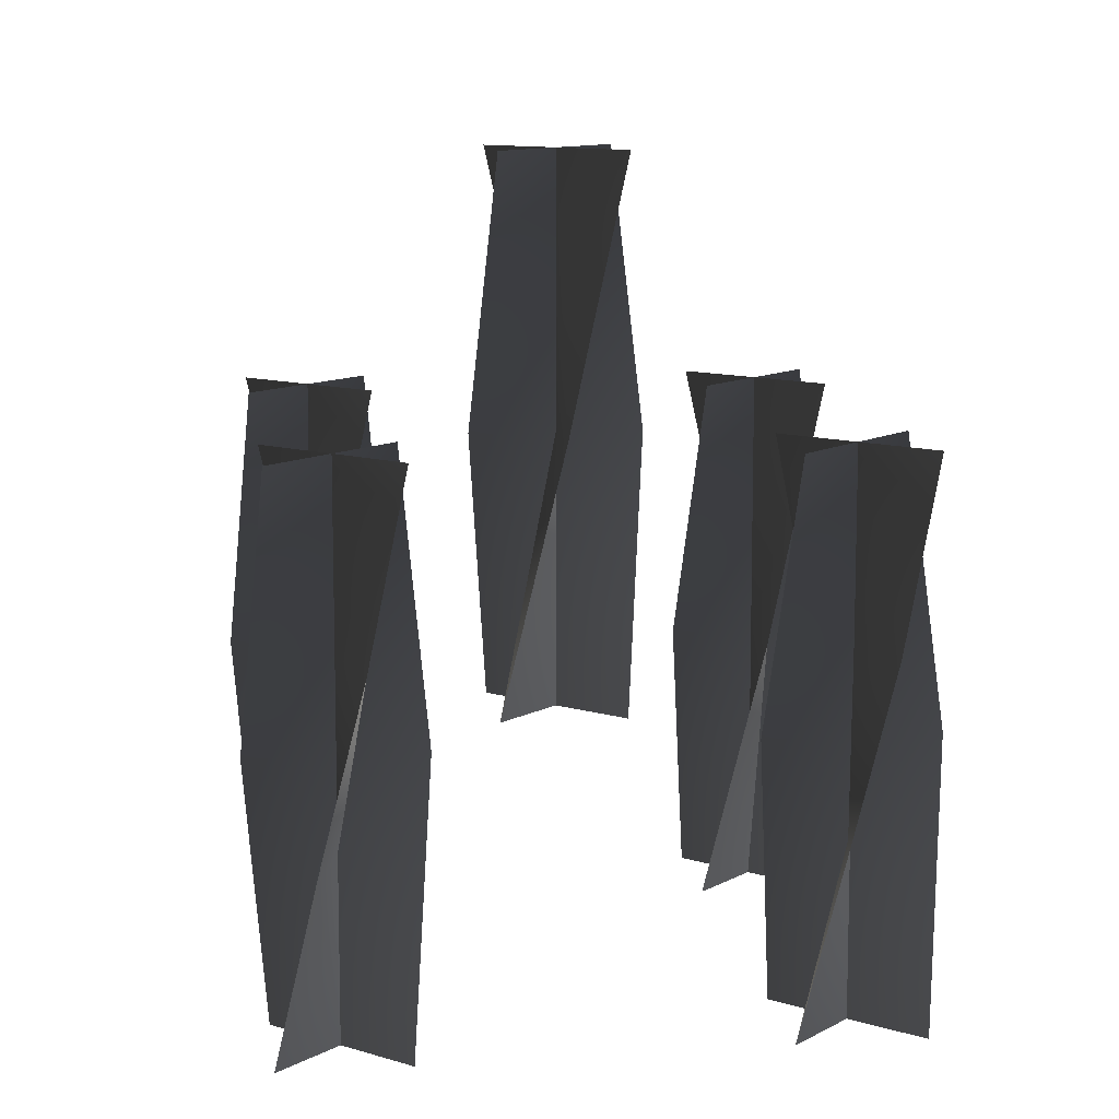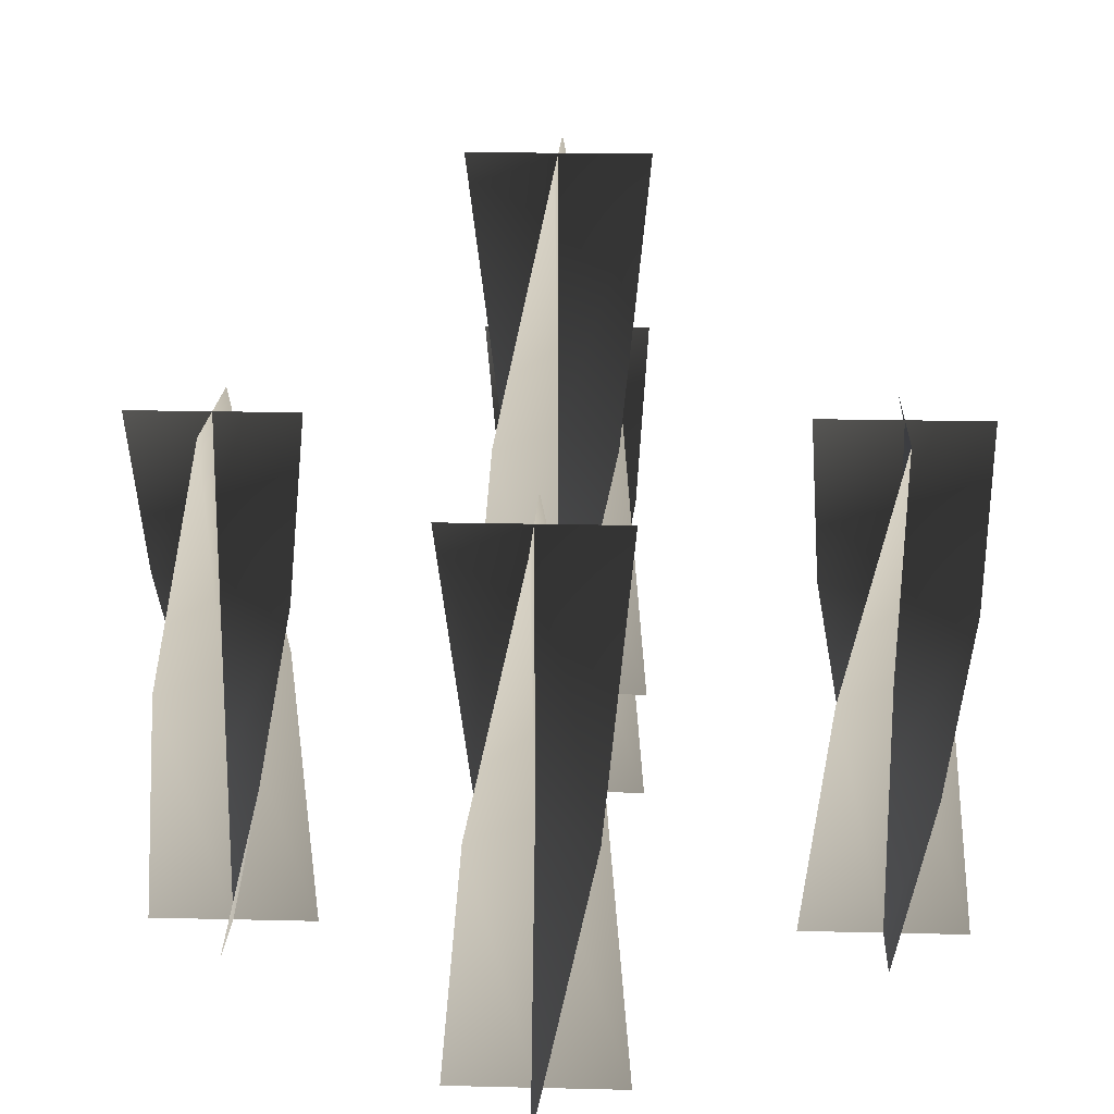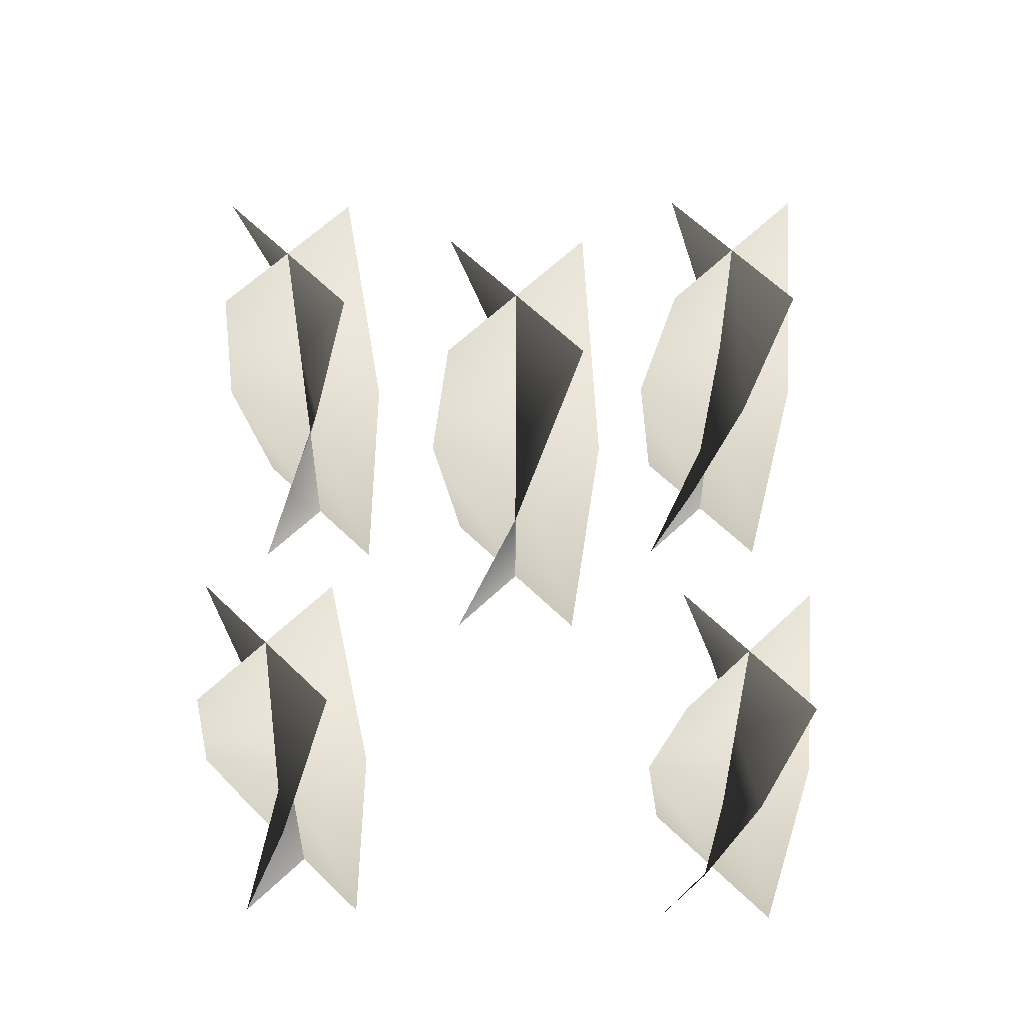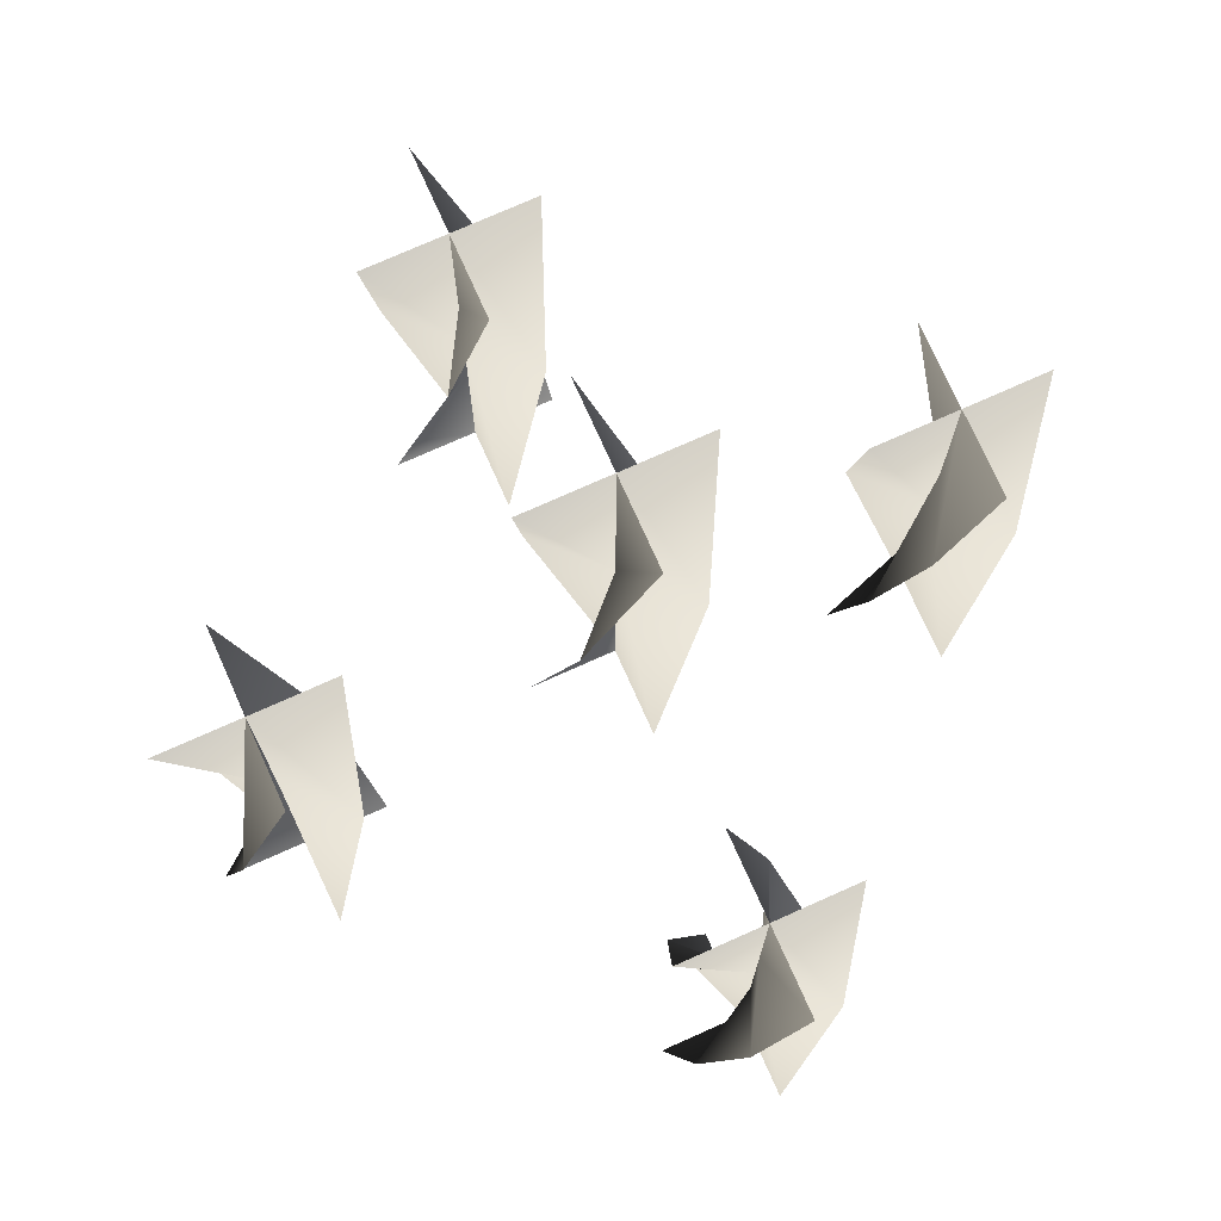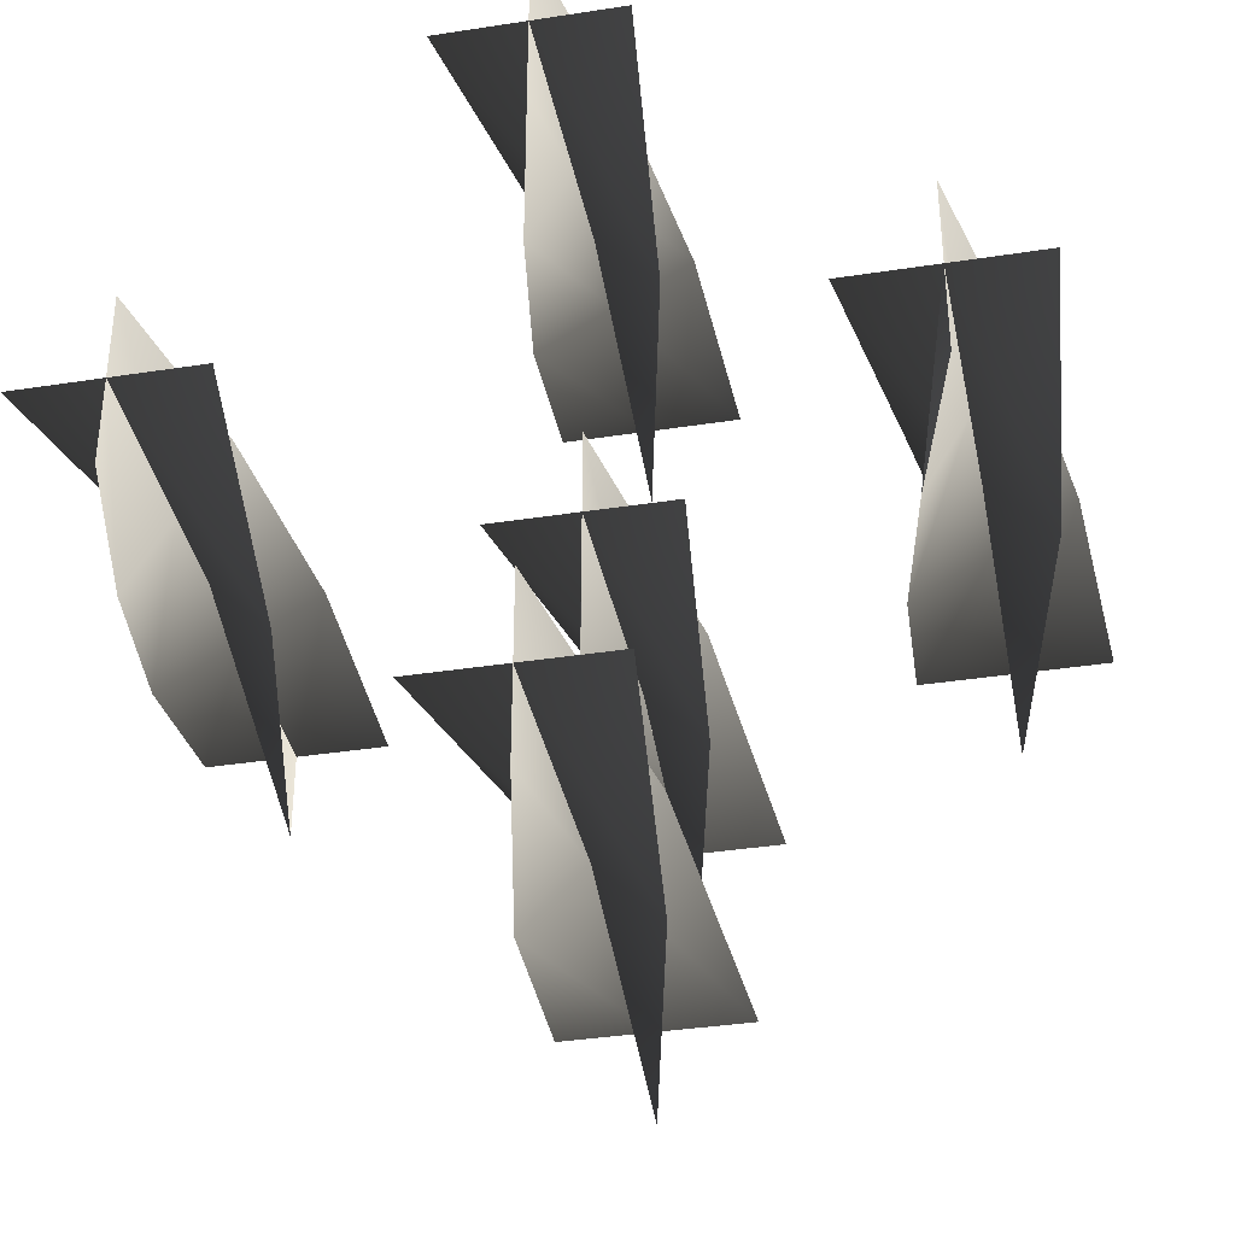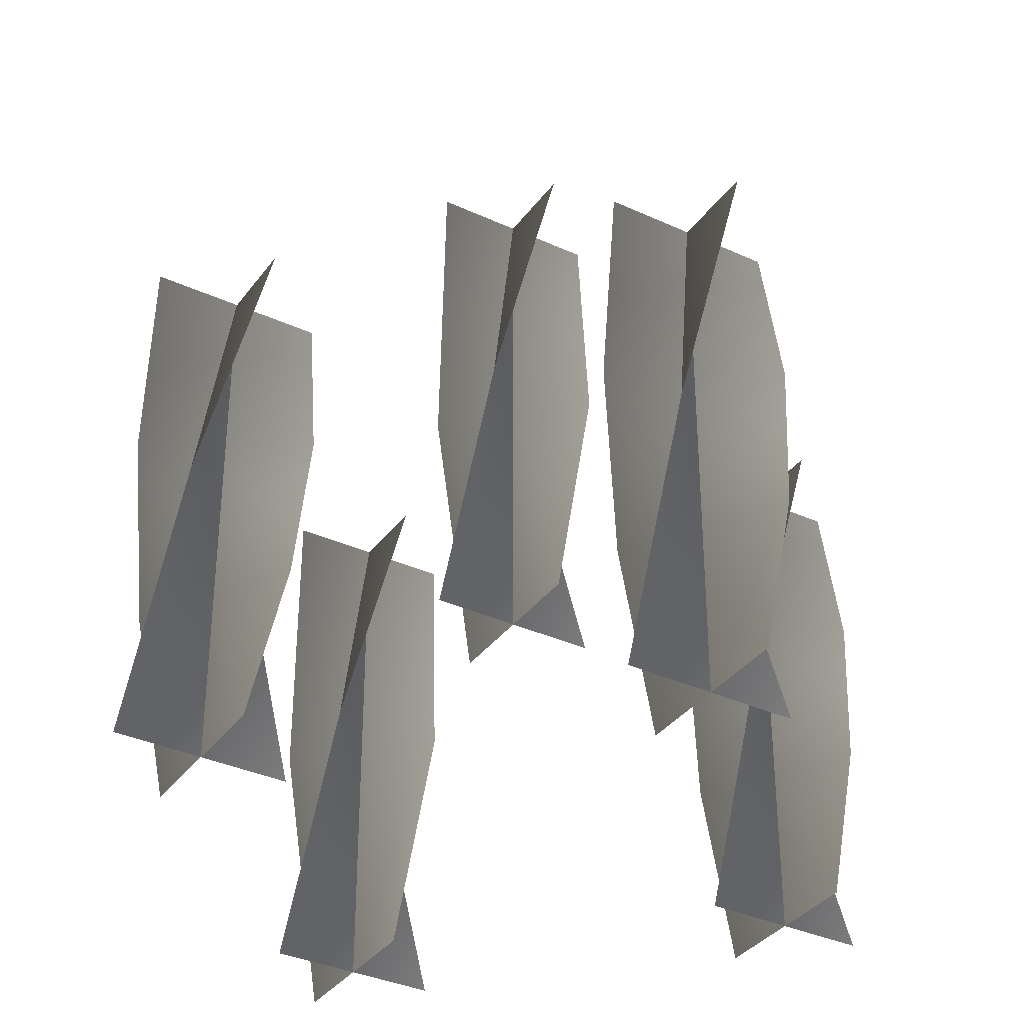
<metadata>
{"format":"obj","ext":"obj","renderer":"f3d","projection":"perspective","resolution":1024,"background":"white","views":[{"elev":10.9,"azim":-142.6,"up":"+Z"},{"elev":19.2,"azim":2.6,"up":"+Z"},{"elev":59.8,"azim":45.3,"up":"+Z"},{"elev":74.7,"azim":65.9,"up":"+Z"},{"elev":-36.8,"azim":-168.6,"up":"+Y"},{"elev":-35.5,"azim":148.7,"up":"+Z"}]}
</metadata>
<code>
v -0.03536 -0.03267 1.281
v 0.0002664 0.002954 1.281
v 0.0002664 0.002954 1.12
v -0.05189 0.002953 1.12
v 0.05242 0.002953 1.12
v 0.03589 0.03858 1.281
v 0.0002668 -0.0492 1.442
v 0.0002664 0.002954 1.442
v 0.0002679 0.05511 1.442
v 0.03589 -0.03267 1.281
v 0.0002667 0.002954 1.281
v 0.0002667 0.002954 1.12
v 0.0002671 -0.0492 1.12
v 0.000266 0.05511 1.12
v -0.03536 0.03858 1.281
v 0.05242 0.002953 1.442
v 0.0002667 0.002954 1.442
v -0.05189 0.002954 1.442
v -0.03536 -0.03267 1.281
v -0.05189 0.002953 1.12
v 0.0002664 0.002954 1.12
v 0.0002664 0.002954 1.281
v 0.05242 0.002953 1.12
v 0.03589 0.03858 1.281
v 0.0002671 -0.0492 1.442
v 0.0002664 0.002954 1.442
v 0.0002682 0.05511 1.442
v 0.03589 -0.03267 1.281
v 0.0002671 -0.0492 1.12
v 0.0002664 0.002954 1.12
v 0.0002664 0.002954 1.281
v 0.000266 0.05511 1.12
v -0.03536 0.03858 1.281
v 0.05242 0.002953 1.442
v 0.0002664 0.002954 1.442
v -0.05189 0.002953 1.442
v 0.1613 -0.03851 1.132
v 0.1969 -0.002891 1.132
v 0.1969 -0.002891 0.9705
v 0.1447 -0.002891 0.9705
v 0.249 -0.002891 0.9705
v 0.2325 0.03273 1.132
v 0.1969 -0.05504 1.293
v 0.1969 -0.002891 1.293
v 0.1969 0.04926 1.293
v 0.223 -0.04806 1.078
v 0.1969 -0.002891 1.078
v 0.1969 -0.002891 0.9705
v 0.1969 -0.05504 0.9705
v 0.1969 0.04926 0.9705
v 0.1708 0.04228 1.078
v 0.2421 -0.02897 1.185
v 0.1969 -0.002891 1.185
v 0.1517 0.02319 1.185
v 0.249 -0.00289 1.293
v 0.1969 -0.002891 1.293
v 0.1447 -0.002891 1.293
v 0.1613 -0.03851 1.132
v 0.1447 -0.002891 0.9705
v 0.1969 -0.002891 0.9705
v 0.1969 -0.002891 1.132
v 0.249 -0.002891 0.9705
v 0.2325 0.03273 1.132
v 0.1969 -0.05504 1.293
v 0.1969 -0.002891 1.293
v 0.1969 0.04926 1.293
v 0.223 -0.04806 1.078
v 0.1969 -0.05504 0.9705
v 0.1969 -0.002891 0.9705
v 0.1969 -0.002891 1.078
v 0.1969 0.04926 0.9705
v 0.1708 0.04228 1.078
v 0.242 -0.02897 1.185
v 0.1969 -0.002891 1.185
v 0.1517 0.02319 1.185
v 0.249 -0.002891 1.293
v 0.1969 -0.002891 1.293
v 0.1447 -0.002891 1.293
v -0.2333 -0.03851 1.132
v -0.1976 -0.002891 1.132
v -0.1976 -0.002891 0.9705
v -0.2498 -0.002891 0.9705
v -0.1455 -0.002892 0.9705
v -0.162 0.03273 1.132
v -0.1976 -0.05505 1.293
v -0.1976 -0.002891 1.293
v -0.1976 0.04926 1.293
v -0.1716 -0.04806 1.078
v -0.1976 -0.00289 1.078
v -0.1976 -0.00289 0.9705
v -0.1976 -0.05505 0.9705
v -0.1976 0.04926 0.9705
v -0.2237 0.04228 1.078
v -0.1525 -0.02897 1.185
v -0.1976 -0.00289 1.185
v -0.2428 0.02319 1.185
v -0.1455 -0.002891 1.293
v -0.1976 -0.00289 1.293
v -0.2498 -0.002891 1.293
v -0.2333 -0.03851 1.132
v -0.2498 -0.002891 0.9705
v -0.1976 -0.00289 0.9705
v -0.1976 -0.002891 1.132
v -0.1455 -0.002891 0.9705
v -0.162 0.03273 1.132
v -0.1976 -0.05505 1.293
v -0.1976 -0.002891 1.293
v -0.1976 0.04926 1.293
v -0.1716 -0.04806 1.078
v -0.1976 -0.05505 0.9705
v -0.1976 -0.00289 0.9705
v -0.1976 -0.00289 1.078
v -0.1976 0.04926 0.9705
v -0.2237 0.04228 1.078
v -0.1525 -0.02897 1.185
v -0.1976 -0.00289 1.185
v -0.2428 0.02319 1.185
v -0.1455 -0.002891 1.293
v -0.1976 -0.00289 1.293
v -0.2498 -0.002891 1.293
v -0.03851 -0.1613 1.132
v -0.002891 -0.1969 1.132
v -0.002891 -0.1969 0.9705
v -0.002891 -0.1447 0.9705
v -0.00289 -0.249 0.9705
v 0.03273 -0.2325 1.132
v -0.05504 -0.1969 1.293
v -0.002891 -0.1969 1.293
v 0.04926 -0.1969 1.293
v -0.03851 -0.2325 1.132
v -0.002891 -0.1969 1.132
v -0.002891 -0.1969 0.9705
v -0.05504 -0.1969 0.9705
v 0.04926 -0.1969 0.9705
v 0.03273 -0.1613 1.132
v -0.00289 -0.249 1.293
v -0.002891 -0.1969 1.293
v -0.002891 -0.1447 1.293
v -0.03851 -0.1613 1.132
v -0.002891 -0.1447 0.9705
v -0.002891 -0.1969 0.9705
v -0.002891 -0.1969 1.132
v -0.00289 -0.249 0.9705
v 0.03273 -0.2325 1.132
v -0.05504 -0.1969 1.293
v -0.002891 -0.1969 1.293
v 0.04926 -0.1969 1.293
v -0.03851 -0.2325 1.132
v -0.05504 -0.1969 0.9705
v -0.002891 -0.1969 0.9705
v -0.002891 -0.1969 1.132
v 0.04926 -0.1969 0.9705
v 0.03273 -0.1613 1.132
v -0.00289 -0.249 1.293
v -0.002891 -0.1969 1.293
v -0.002891 -0.1447 1.293
v -0.02897 0.2428 1.078
v -0.002891 0.1976 1.078
v -0.002891 0.1976 0.9705
v -0.002892 0.2498 0.9705
v -0.00289 0.1455 0.9705
v 0.02319 0.1525 1.078
v -0.04806 0.2237 1.185
v -0.002891 0.1976 1.185
v 0.04228 0.1716 1.185
v -0.05504 0.1976 1.293
v -0.002891 0.1976 1.293
v 0.04926 0.1976 1.293
v -0.03851 0.162 1.132
v -0.002891 0.1976 1.132
v -0.002891 0.1976 0.9705
v -0.05504 0.1976 0.9705
v 0.04926 0.1976 0.9705
v 0.03273 0.2333 1.132
v -0.00289 0.1455 1.293
v -0.002891 0.1976 1.293
v -0.002892 0.2498 1.293
v -0.02897 0.2428 1.078
v -0.002892 0.2498 0.9705
v -0.002891 0.1976 0.9705
v -0.002891 0.1976 1.078
v -0.00289 0.1455 0.9705
v 0.02319 0.1525 1.078
v -0.04806 0.2237 1.185
v -0.002891 0.1976 1.185
v 0.04228 0.1716 1.185
v -0.05504 0.1976 1.293
v -0.002891 0.1976 1.293
v 0.04926 0.1976 1.293
v -0.03851 0.162 1.132
v -0.05504 0.1976 0.9705
v -0.002891 0.1976 0.9705
v -0.002891 0.1976 1.132
v 0.04926 0.1976 0.9705
v 0.03273 0.2333 1.132
v -0.00289 0.1455 1.293
v -0.002891 0.1976 1.293
v -0.002892 0.2498 1.293
g Candlestick_Floor_02_Lit_(4)_4489_79
f 1 3 2
f 1 4 3
f 2 3 5
f 2 5 6
f 7 1 2
f 7 2 8
f 8 2 6
f 8 6 9
f 10 12 11
f 10 13 12
f 11 12 14
f 11 14 15
f 16 10 11
f 16 11 17
f 17 11 15
f 17 15 18
f 19 21 20
f 19 22 21
f 22 23 21
f 22 24 23
f 25 22 19
f 25 26 22
f 26 24 22
f 26 27 24
f 28 30 29
f 28 31 30
f 31 32 30
f 31 33 32
f 34 31 28
f 34 35 31
f 35 33 31
f 35 36 33
f 37 39 38
f 37 40 39
f 38 39 41
f 38 41 42
f 43 37 38
f 43 38 44
f 44 38 42
f 44 42 45
f 46 48 47
f 46 49 48
f 47 48 50
f 47 50 51
f 52 46 47
f 52 47 53
f 53 47 51
f 53 51 54
f 55 52 53
f 55 53 56
f 56 53 54
f 56 54 57
f 58 60 59
f 58 61 60
f 61 62 60
f 61 63 62
f 64 61 58
f 64 65 61
f 65 63 61
f 65 66 63
f 67 69 68
f 67 70 69
f 70 71 69
f 70 72 71
f 73 70 67
f 73 74 70
f 74 72 70
f 74 75 72
f 76 74 73
f 76 77 74
f 77 75 74
f 77 78 75
f 79 81 80
f 79 82 81
f 80 81 83
f 80 83 84
f 85 79 80
f 85 80 86
f 86 80 84
f 86 84 87
f 88 90 89
f 88 91 90
f 89 90 92
f 89 92 93
f 94 88 89
f 94 89 95
f 95 89 93
f 95 93 96
f 97 94 95
f 97 95 98
f 98 95 96
f 98 96 99
f 100 102 101
f 100 103 102
f 103 104 102
f 103 105 104
f 106 103 100
f 106 107 103
f 107 105 103
f 107 108 105
f 109 111 110
f 109 112 111
f 112 113 111
f 112 114 113
f 115 112 109
f 115 116 112
f 116 114 112
f 116 117 114
f 118 116 115
f 118 119 116
f 119 117 116
f 119 120 117
f 121 123 122
f 121 124 123
f 122 123 125
f 122 125 126
f 127 121 122
f 127 122 128
f 128 122 126
f 128 126 129
f 130 132 131
f 130 133 132
f 131 132 134
f 131 134 135
f 136 130 131
f 136 131 137
f 137 131 135
f 137 135 138
f 139 141 140
f 139 142 141
f 142 143 141
f 142 144 143
f 145 142 139
f 145 146 142
f 146 144 142
f 146 147 144
f 148 150 149
f 148 151 150
f 151 152 150
f 151 153 152
f 154 151 148
f 154 155 151
f 155 153 151
f 155 156 153
f 157 159 158
f 157 160 159
f 158 159 161
f 158 161 162
f 163 157 158
f 163 158 164
f 164 158 162
f 164 162 165
f 166 163 164
f 166 164 167
f 167 164 165
f 167 165 168
f 169 171 170
f 169 172 171
f 170 171 173
f 170 173 174
f 175 169 170
f 175 170 176
f 176 170 174
f 176 174 177
f 178 180 179
f 178 181 180
f 181 182 180
f 181 183 182
f 184 181 178
f 184 185 181
f 185 183 181
f 185 186 183
f 187 185 184
f 187 188 185
f 188 186 185
f 188 189 186
f 190 192 191
f 190 193 192
f 193 194 192
f 193 195 194
f 196 193 190
f 196 197 193
f 197 195 193
f 197 198 195

</code>
